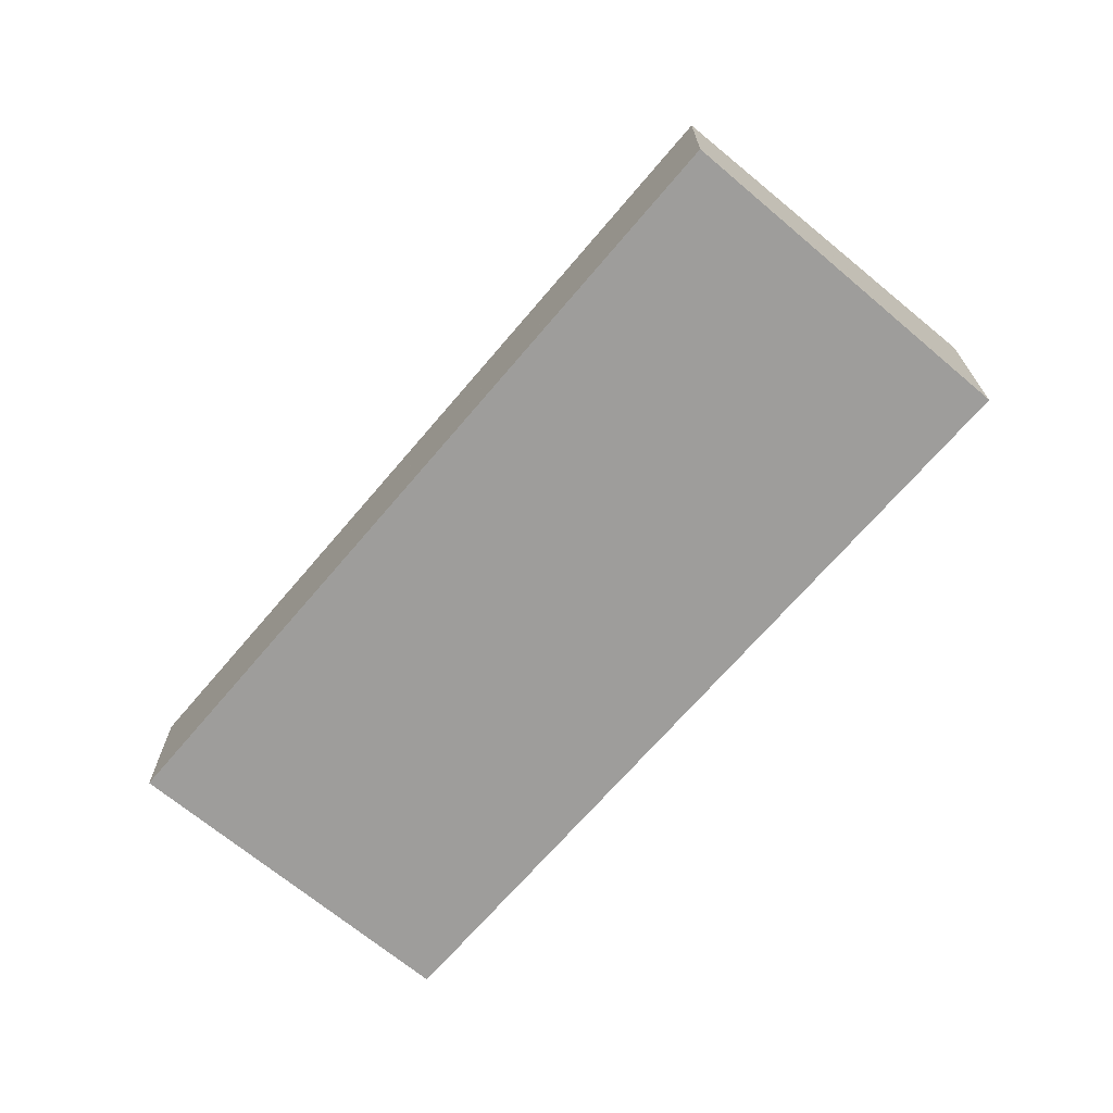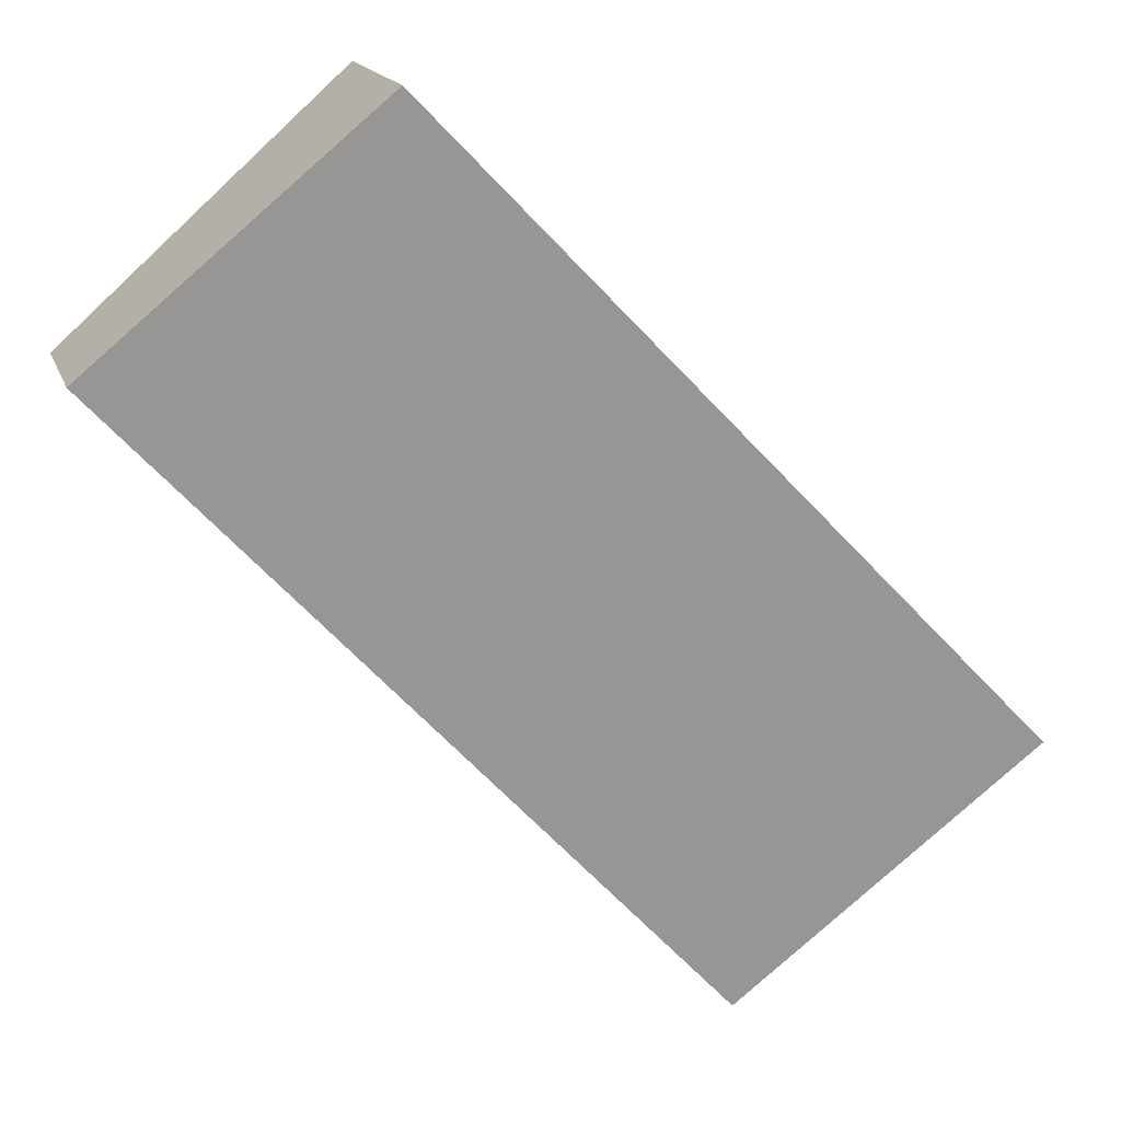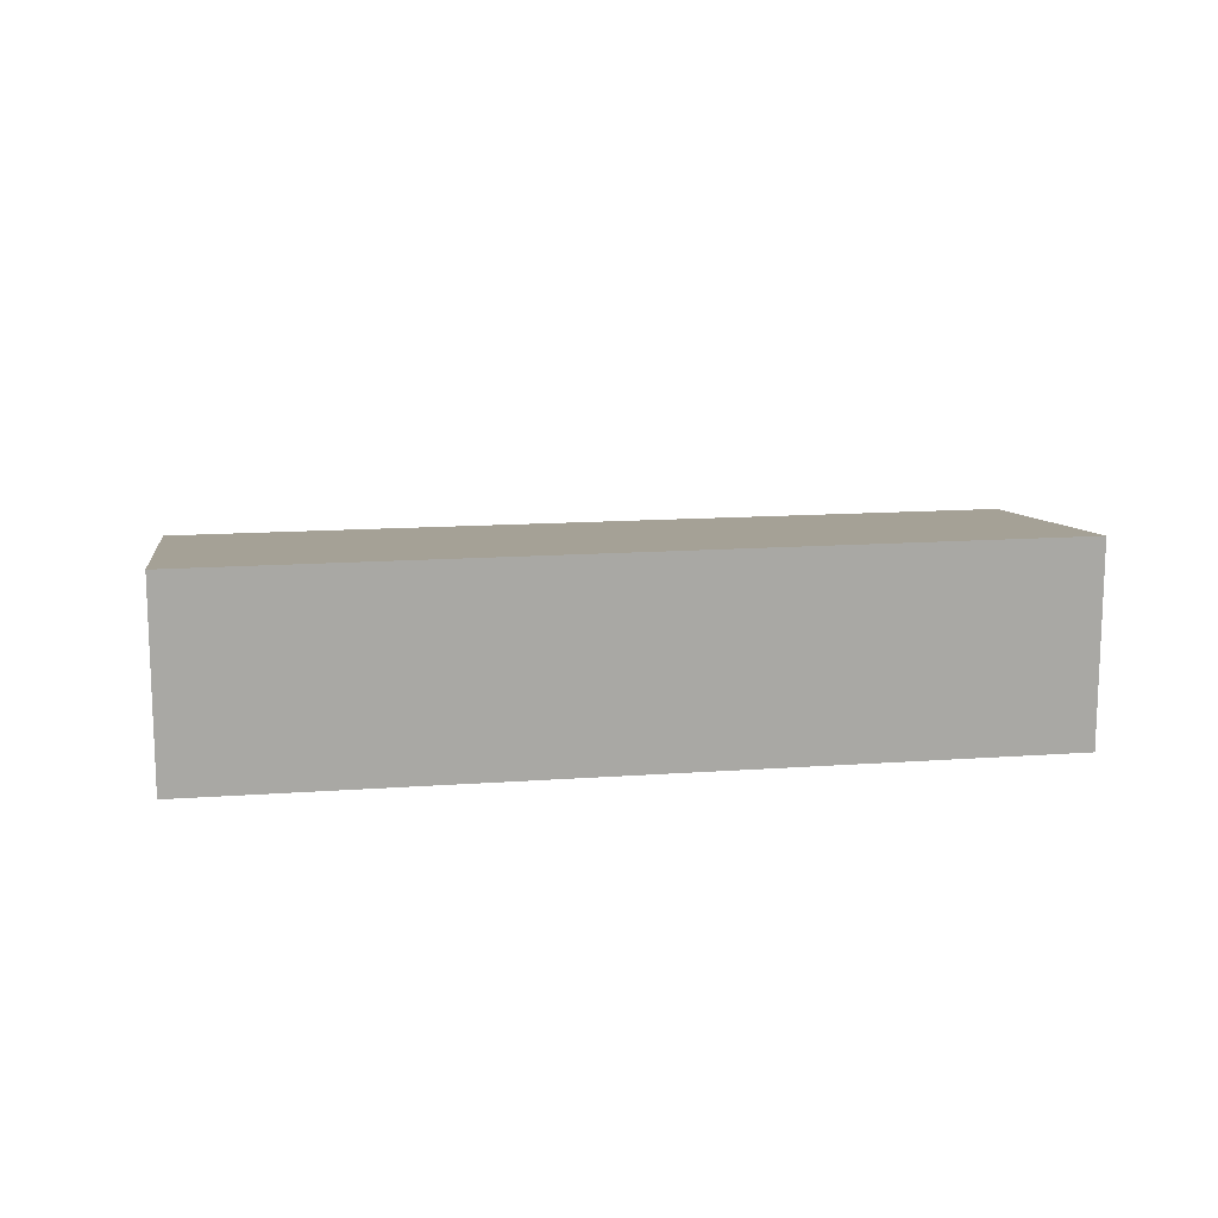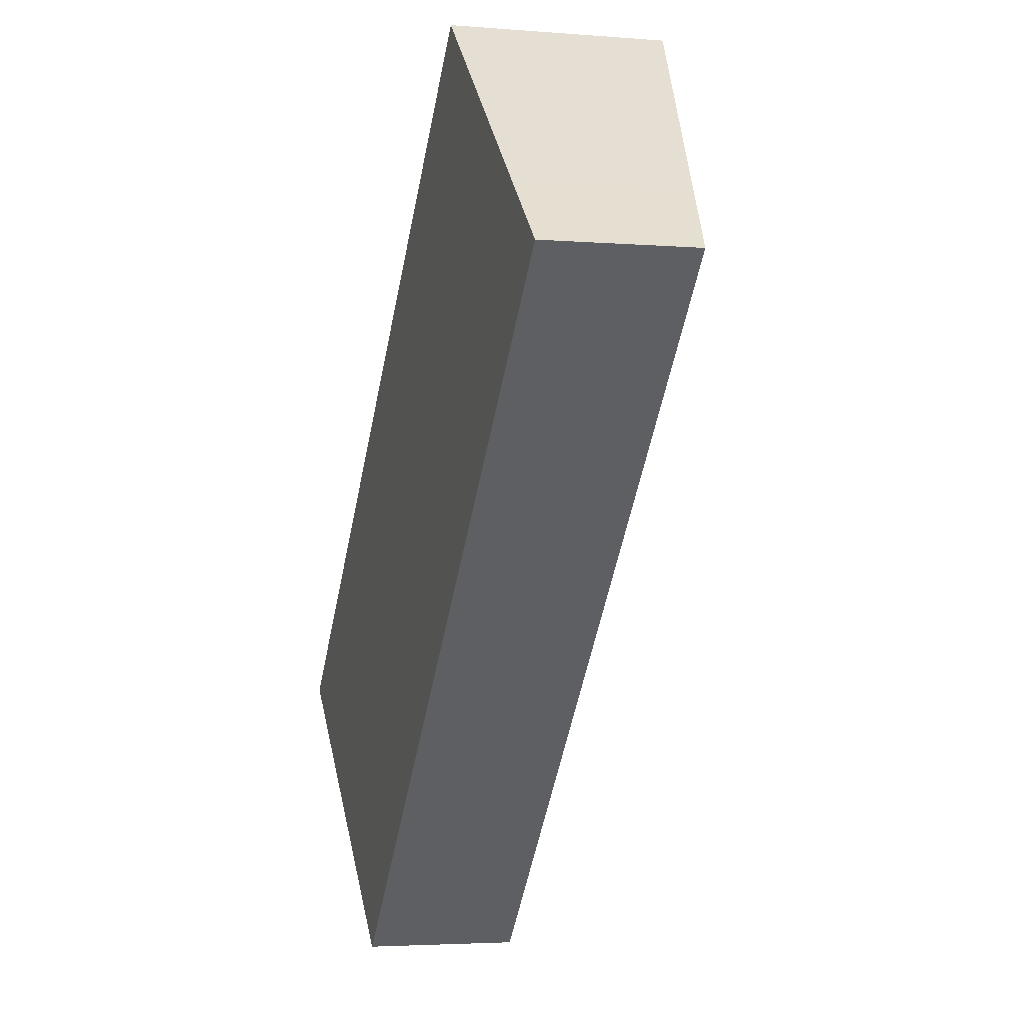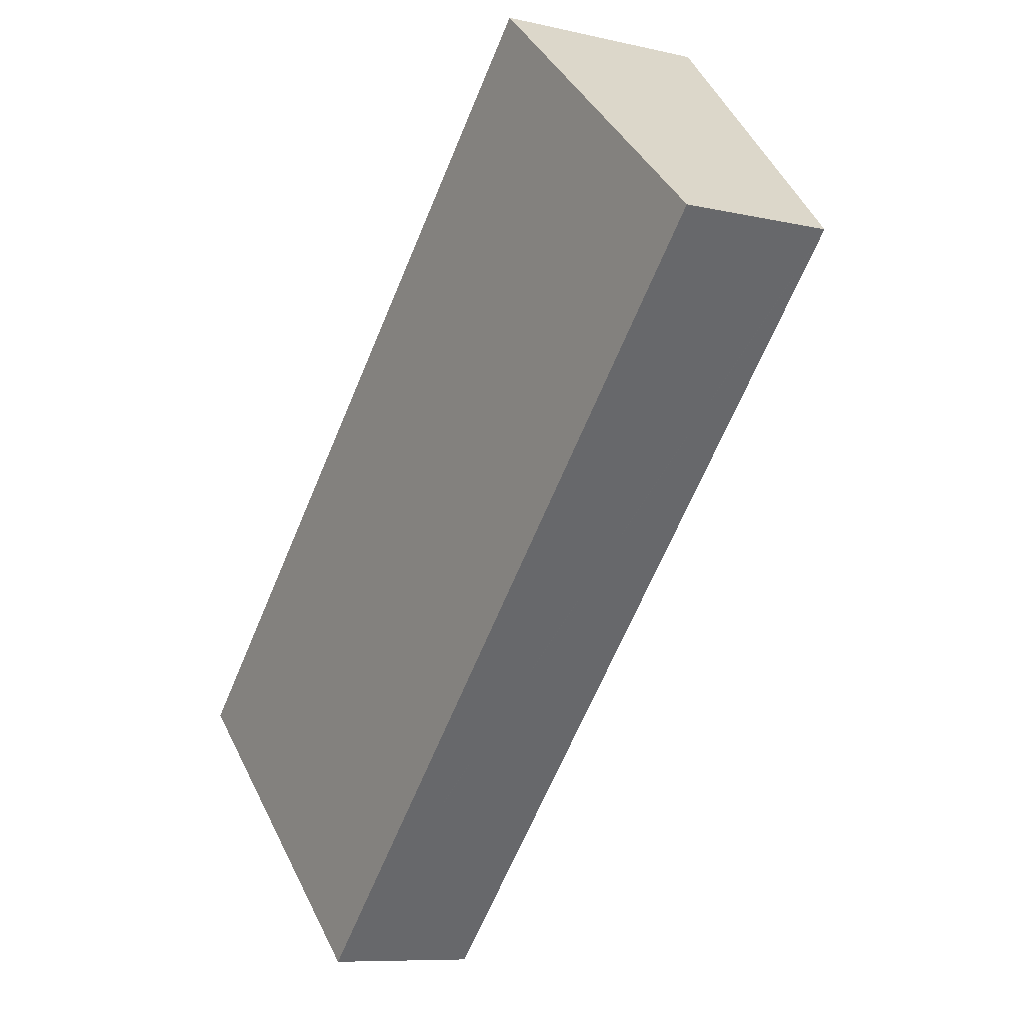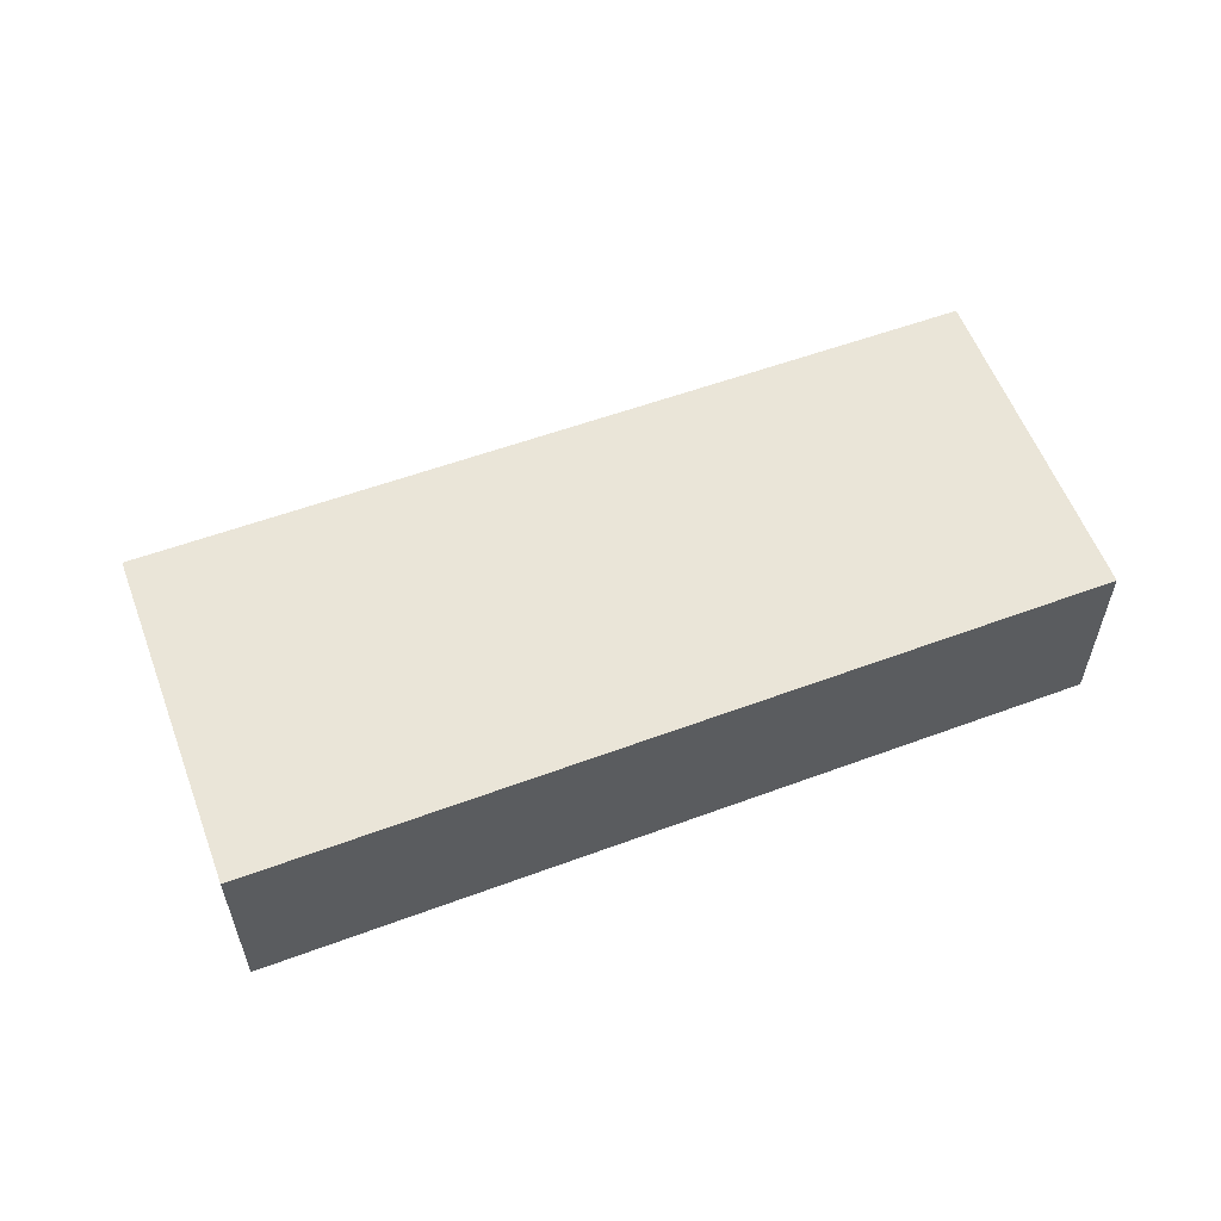
<metadata>
{"format":"obj","ext":"obj","renderer":"f3d","projection":"perspective","resolution":1024,"background":"white","views":[{"elev":-70.7,"azim":-177.3,"up":"+Y"},{"elev":16.1,"azim":164.5,"up":"+Z"},{"elev":15.4,"azim":-54.8,"up":"+Y"},{"elev":-3.5,"azim":74.1,"up":"+Z"},{"elev":-8.6,"azim":57.6,"up":"+Z"},{"elev":60.8,"azim":-66.8,"up":"+Y"}]}
</metadata>
<code>
v  15.81 -5.213e-16 8.514
v  17.09 -4.481e-16 7.318
v  17.12 -4.498e-16 7.346
v  5.464 3.13e-16 -5.111
v  11.72 -7.457e-16 12.18
v  3.301 -2.101e-16 3.431
v  0 0 0
v  0.049 2.817e-18 -0.046
v  17.09 2.888 7.318
v  5.464 2.888 -5.111
v  17.12 2.888 7.346
v  0 4.111 2.517e-16
v  3.301 4.1 3.431
v  11.72 4.072 12.18
v  15.81 3.174 8.514
v  0.049 4.1 -0.046
g defaultobject
f 1 2 3
f 2 1 4
f 4 1 5
f 4 5 6
f 4 6 7
f 4 7 8
f 9 4 10
f 4 9 11
f 4 11 2
f 2 11 3
f 6 12 7
f 12 6 13
f 13 6 5
f 13 5 14
f 1 14 5
f 14 1 15
f 15 1 3
f 15 3 11
f 16 7 12
f 7 16 10
f 7 10 8
f 8 10 4
f 13 16 12
f 16 13 10
f 10 13 9
f 9 13 14
f 9 14 15
f 9 15 11

</code>
